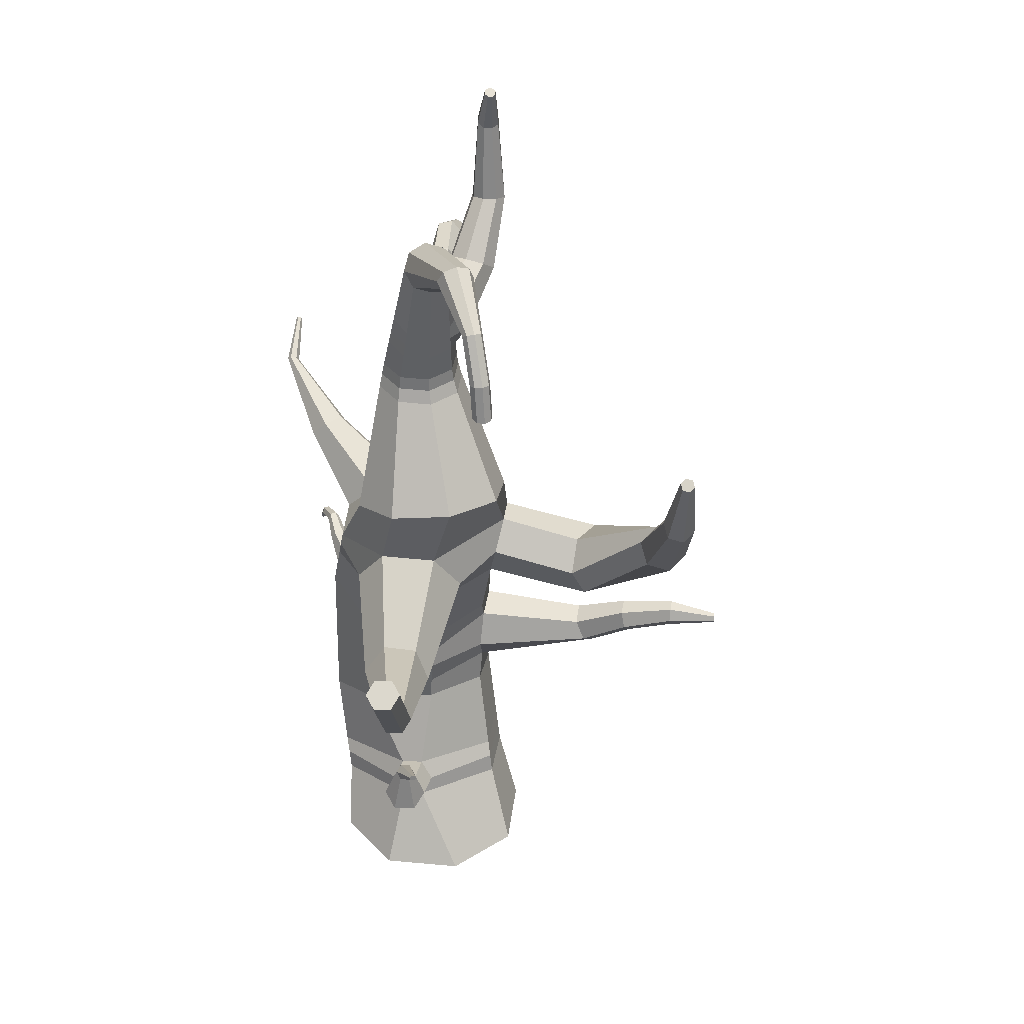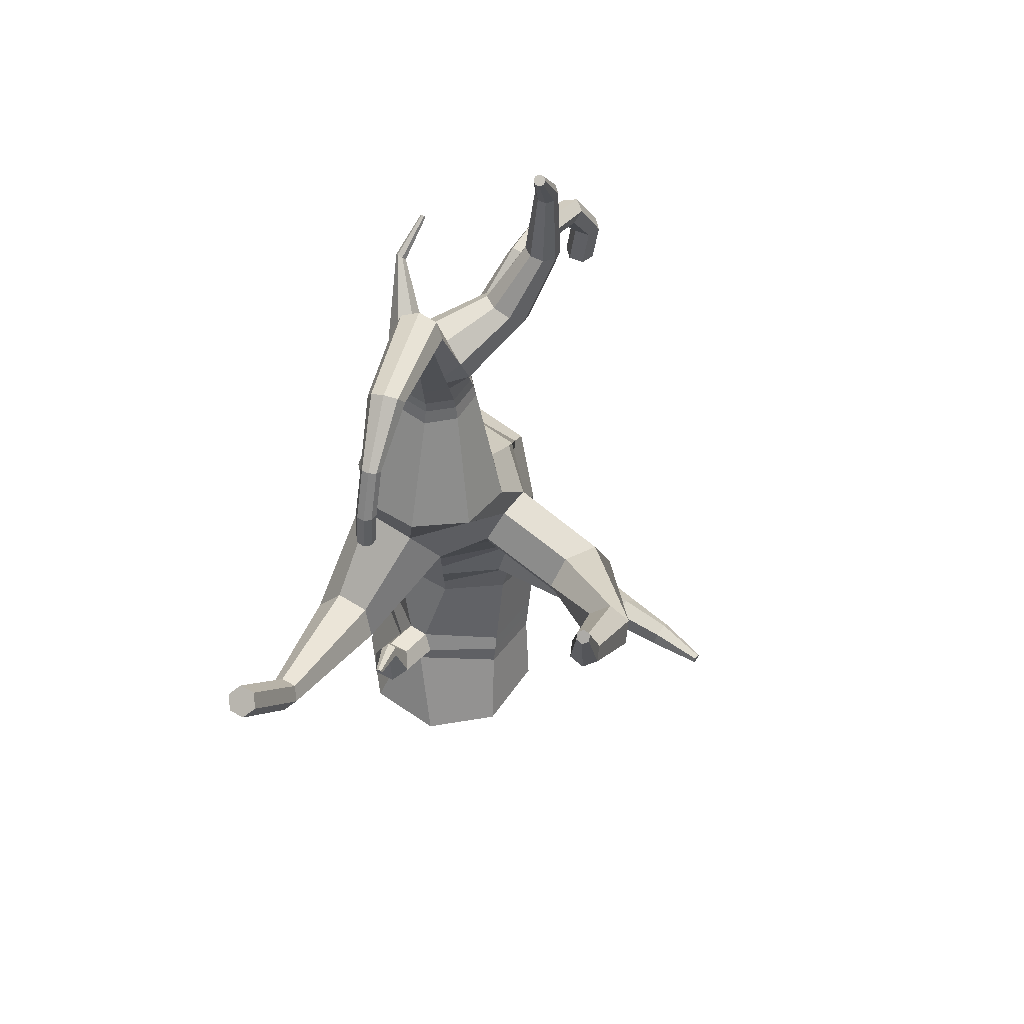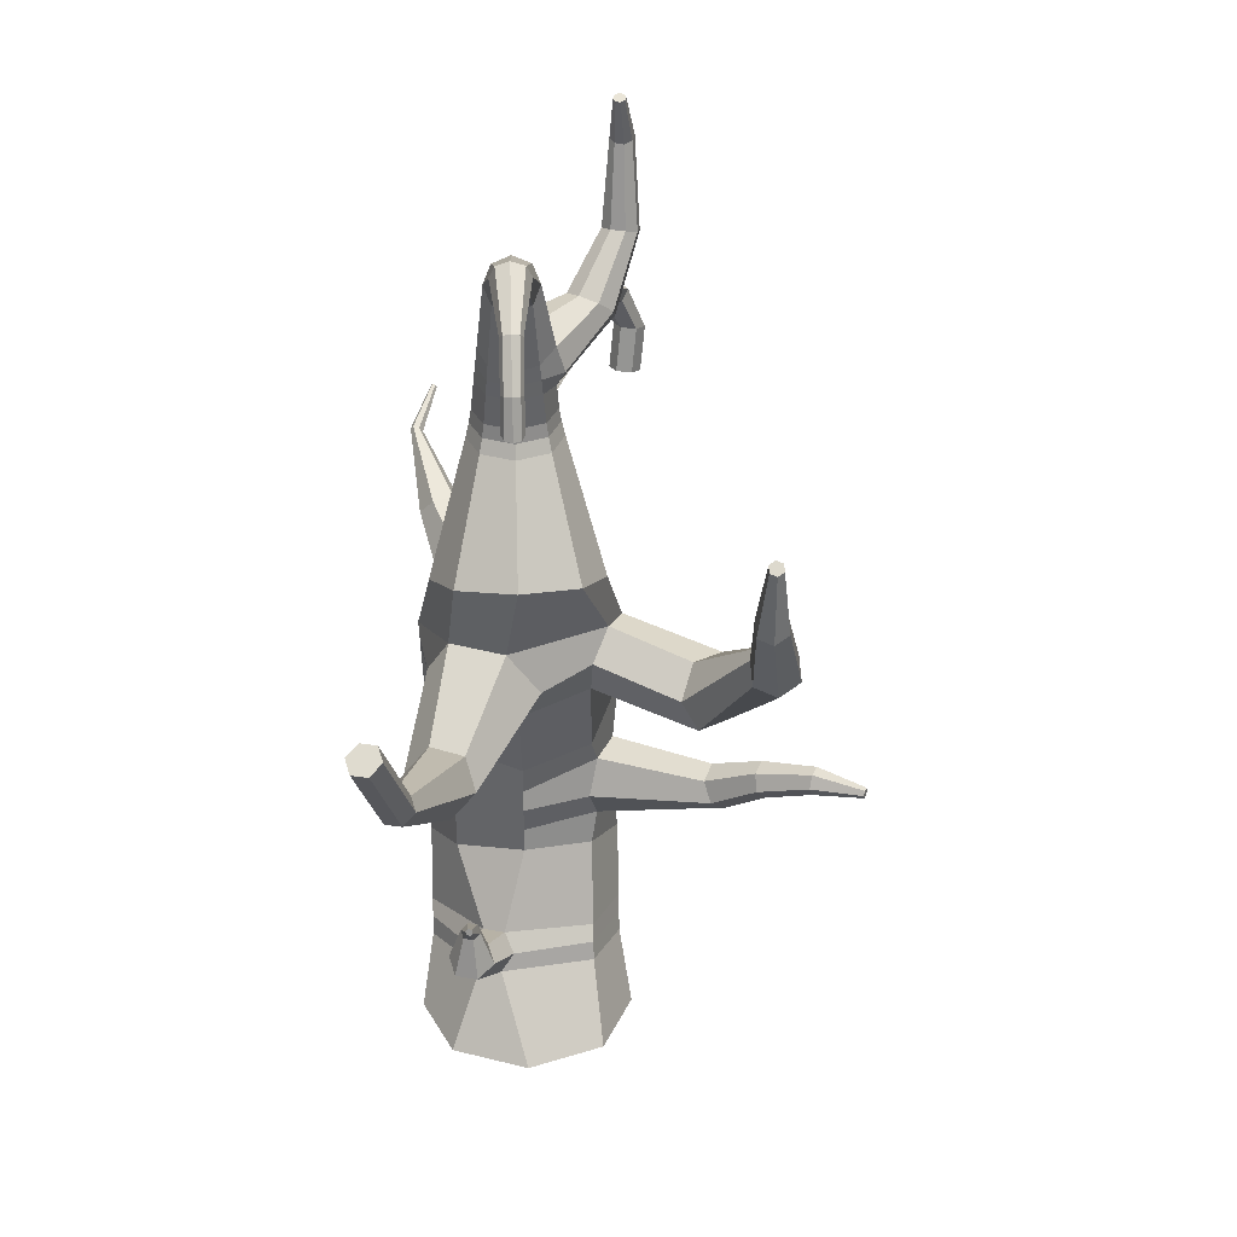
<metadata>
{"format":"obj","ext":"obj","renderer":"f3d","projection":"perspective","resolution":1024,"background":"white","views":[{"elev":36.9,"azim":-105.7,"up":"+Y"},{"elev":59.9,"azim":-77.2,"up":"+Y"},{"elev":29.2,"azim":-92.1,"up":"+Y"}]}
</metadata>
<code>
o Cylinder.028
v 0.04529 0.0106 0.8179
v 0.6229 1.071 0.7421
v -0.4577 0.0106 0.6095
v 0.1981 1.218 0.5559
v -0.6661 0.0106 0.1065
v 0.02216 1.279 0.1065
v -0.4577 0.0106 -0.3965
v 0.1981 1.218 -0.343
v 0.04529 0.0106 -0.6049
v 0.6229 1.071 -0.5291
v 0.5483 0.0106 -0.3965
v 1.048 0.9245 -0.343
v 0.7567 0.0106 0.1065
v 1.224 0.8636 0.1065
v 0.5483 0.0106 0.6095
v 1.048 0.9245 0.5559
v 0.1009 2.044 0.5559
v 0.4871 2.274 0.7421
v -0.05909 1.949 0.1065
v 0.1009 2.044 -0.343
v 0.4871 2.274 -0.5291
v 0.8733 2.504 -0.343
v 1.033 2.599 0.1065
v 0.8733 2.504 0.5559
v -0.5783 3.561 0.4918
v -0.2107 3.446 0.6513
v -0.7306 3.609 0.1065
v -0.5783 3.561 -0.2788
v -0.2107 3.446 -0.4383
v 0.157 3.331 -0.2788
v 0.3092 3.283 0.1065
v 0.157 3.331 0.4918
v 0.9516 4.69 0.6077
v 1.028 4.675 0.4159
v 0.6189 4.551 0.4082
v 0.7118 4.398 0.424
v 0.6469 4.468 0.4641
v 0.6557 4.563 0.3123
v 0.7486 4.411 0.3281
v 0.7205 4.493 0.2722
v 0.5869 1.675 0.7567
v 0.1495 1.631 -0.343
v 0.9604 1.714 0.5559
v 1.14 1.733 0.1376
v -0.01847 1.614 0.1065
v 0.1176 1.629 0.5413
v 0.9488 1.713 -0.3741
v 0.555 1.673 -0.5291
v 0.9426 1.876 0.5559
v 0.9783 1.553 0.5559
v 0.4924 1.44 0.7016
v 0.4467 1.887 0.7042
v 0.2578 1.417 0.5939
v 0.212 1.864 0.5965
v -0.03805 1.775 0.1065
v 0.001116 1.453 0.1065
v 0.1685 1.47 -0.343
v 0.1305 1.793 -0.343
v 0.971 1.953 -0.2455
v 1.022 1.483 -0.2468
v 1.118 1.492 0.009076
v 1.067 1.963 0.01032
v 0.5732 1.511 -0.5291
v 0.5367 1.834 -0.5291
v 1.289 1.828 -0.2993
v 1.339 1.734 -0.3533
v 1.442 1.689 -0.18
v 1.392 1.783 -0.126
v 1.416 1.664 -0.2937
v 1.316 1.852 -0.1856
v 1.517 1.871 -0.3655
v 1.558 1.834 -0.3338
v 1.491 1.921 -0.3368
v 1.572 1.847 -0.2736
v 1.545 1.897 -0.2449
v 1.505 1.933 -0.2765
v 0.3913 0.6462 0.7421
v 0.2768 0.4358 0.7421
v -0.1559 0.5084 0.5559
v -0.05012 0.7206 0.5559
v -0.2756 0.5135 -0.06093
v -0.1689 0.7552 -0.0336
v -0.2182 0.5042 -0.2029
v -0.1115 0.7459 -0.1755
v 0.2768 0.4358 -0.5291
v 0.3913 0.6462 -0.5291
v 0.7084 0.3638 -0.343
v 0.8339 0.5713 -0.343
v 0.8872 0.3348 0.1065
v 1.017 0.5394 0.1065
v 0.7084 0.3638 0.5559
v 0.8339 0.5713 0.5559
v 0.7712 0.4675 0.5559
v 0.3341 0.541 0.7421
v 0.9522 0.4371 0.1065
v 0.7712 0.4675 -0.343
v 0.3341 0.541 -0.5291
v -0.1362 0.6204 -0.2602
v -0.2509 0.6389 0.0237
v -0.103 0.6145 0.5559
v -0.4515 0.7821 -0.3961
v -0.3565 0.8359 -0.2885
v -0.5322 0.7701 -0.1005
v -0.3968 0.8299 -0.1407
v -0.5869 0.7222 -0.3559
v -0.6272 0.7162 -0.2081
v -0.5064 1.029 -0.3122
v -0.4654 1.052 -0.2657
v -0.5413 1.024 -0.1844
v -0.4828 1.05 -0.2018
v -0.5649 1.003 -0.2948
v -0.5824 1 -0.2309
v 0.5316 3.11 0.05438
v 0.8234 2.74 -0.03175
v 0.7249 2.932 0.1409
v 0.6541 2.774 0.5559
v 0.4374 3.041 0.5559
v 0.5457 2.908 0.5559
v 0.055 3 -0.5291
v 0.2214 2.72 -0.5291
v 0.1382 2.86 -0.5291
v 0.7287 2.726 -0.2908
v 0.4369 3.095 -0.2047
v 0.5354 2.903 -0.3773
v -0.5458 3.093 0.02535
v -0.2933 2.495 0.09052
v -0.4853 2.785 0.2341
v -0.1618 2.512 -0.2618
v -0.4142 3.11 -0.327
v -0.2222 2.82 -0.4706
v 0.06693 3.032 0.7511
v 0.03875 2.601 0.6395
v 0.1713 2.797 0.7416
v -0.1981 2.641 0.547
v -0.1699 3.071 0.6585
v -0.3024 2.876 0.5565
v -0.9883 2.654 -0.2282
v -1.09 2.458 -0.1666
v -1.126 2.294 -0.3223
v -0.9591 2.522 -0.6013
v -0.9228 2.686 -0.4456
v -1.061 2.326 -0.5397
v -1.836 2.934 -0.5134
v -1.93 2.882 -0.4834
v -1.988 2.825 -0.5592
v -1.859 2.872 -0.695
v -1.801 2.929 -0.6192
v -1.953 2.82 -0.665
v -2.195 3.496 -0.6572
v -2.289 3.443 -0.6272
v -2.348 3.386 -0.703
v -2.219 3.434 -0.8388
v -2.16 3.491 -0.763
v -2.313 3.382 -0.8088
v -0.3289 5.276 0.2255
v -0.2797 5.384 0.2748
v -0.3492 5.231 0.1065
v -0.3289 5.276 -0.01248
v -0.2797 5.384 -0.06177
v -0.2306 5.493 -0.01248
v -0.2103 5.537 0.1065
v -0.2306 5.493 0.2255
v -0.9927 5.643 0.1918
v -1.025 5.722 0.2271
v -0.9795 5.61 0.1065
v -0.9927 5.643 0.02121
v -1.025 5.722 -0.01412
v -1.056 5.801 0.02121
v -1.07 5.834 0.1065
v -1.056 5.801 0.1918
v -1.406 5.527 0.1531
v -1.444 5.553 0.1724
v -1.39 5.516 0.1065
v -1.406 5.527 0.05993
v -1.444 5.553 0.04064
v -1.483 5.579 0.05993
v -1.499 5.59 0.1065
v -1.483 5.579 0.1531
v -1.573 5.284 0.1531
v -1.618 5.295 0.1724
v -1.554 5.28 0.1065
v -1.573 5.284 0.05993
v -1.618 5.295 0.04064
v -1.664 5.305 0.05993
v -1.682 5.31 0.1065
v -1.664 5.305 0.1531
v -1.623 5.093 0.1531
v -1.668 5.083 0.1724
v -1.604 5.097 0.1065
v -1.623 5.093 0.05993
v -1.668 5.083 0.04064
v -1.713 5.072 0.05993
v -1.732 5.068 0.1065
v -1.713 5.072 0.1531
v -0.1288 4.442 0.2935
v -0.1604 4.259 0.3228
v -0.1289 4.35 0.3052
v 0.04934 4.276 0.4082
v 0.04578 4.459 0.372
v 0.06012 4.368 0.3866
v -0.2004 4.435 0.1065
v -0.2489 4.253 0.1065
v -0.2074 4.343 0.1065
v -0.1288 4.442 -0.08047
v -0.1604 4.259 -0.1098
v -0.1289 4.35 -0.09216
v 0.04578 4.459 -0.159
v 0.04934 4.276 -0.1952
v 0.06012 4.368 -0.1736
v 0.2222 4.476 -0.08184
v 0.2534 4.296 -0.1043
v 0.248 4.386 -0.09097
v 0.283 4.477 0.1501
v 0.3163 4.301 0.1658
v 0.3191 4.389 0.11
v 0.2442 4.478 0.246
v 0.2774 4.303 0.2618
v 0.2414 4.391 0.3019
v 1.006 4.768 0.456
v 0.9683 4.775 0.5519
v 0.9731 4.597 0.5676
v 1.011 4.589 0.4717
v 1.335 4.676 0.5402
v 1.278 4.61 0.596
v 1.363 4.767 0.5803
v 1.334 4.793 0.6762
v 1.277 4.727 0.732
v 1.249 4.636 0.6919
v 1.57 4.534 0.6535
v 1.483 4.522 0.7093
v 1.651 4.584 0.6936
v 1.646 4.623 0.7895
v 1.559 4.611 0.8453
v 1.478 4.561 0.8052
v 1.682 4.323 0.7565
v 1.588 4.329 0.7994
v 1.765 4.308 0.8161
v 1.754 4.298 0.9186
v 1.66 4.304 0.9615
v 1.577 4.32 0.902
v 1.648 4.027 0.7258
v 1.554 4.033 0.7687
v 1.731 4.011 0.7854
v 1.72 4.002 0.8879
v 1.626 4.008 0.9308
v 1.543 4.024 0.8712
v -0.5089 2.715 1.096
v -0.3717 2.918 1.175
v -0.4769 2.486 1.208
v -0.2026 2.891 1.368
v -0.1707 2.662 1.48
v -0.3078 2.459 1.4
v -0.9585 3.266 1.468
v -0.8997 3.336 1.609
v -1.086 3.157 1.476
v -0.9682 3.298 1.757
v -1.095 3.189 1.764
v -1.154 3.119 1.624
v -1.478 3.829 1.438
v -1.439 3.875 1.531
v -1.562 3.757 1.443
v -1.485 3.85 1.629
v -1.569 3.778 1.634
v -1.608 3.731 1.541
v -1.619 4.252 1.492
v -1.601 4.273 1.534
v -1.657 4.22 1.494
v -1.622 4.262 1.578
v -1.659 4.229 1.58
v -1.677 4.208 1.538
v -0.8104 1.236 -0.2727
v -0.8097 1.254 -0.2549
v -0.8158 1.223 -0.2239
v -0.8124 1.248 -0.2305
v -0.8139 1.212 -0.2661
v -0.8165 1.205 -0.2417
v 1.675 1.932 -0.3506
v 1.667 1.895 -0.3236
v 1.69 1.971 -0.3322
v 1.673 1.899 -0.2782
v 1.688 1.938 -0.2598
v 1.696 1.974 -0.2868
v 1.851 1.879 -0.3668
v 1.829 1.853 -0.3417
v 1.88 1.906 -0.3498
v 1.835 1.853 -0.2996
v 1.864 1.88 -0.2826
v 1.887 1.906 -0.3076
v 1.97 1.765 -0.3619
v 1.959 1.752 -0.35
v 1.983 1.777 -0.3538
v 1.962 1.752 -0.3299
v 1.976 1.765 -0.3218
v 1.987 1.777 -0.3337
v -0.2288 4.859 0.2595
v -0.1614 4.947 0.3586
v -0.2748 4.833 0.1065
v -0.08501 5.063 0.2344
v -0.2288 4.859 -0.04648
v -0.117 4.922 -0.1104
v -0.004203 4.984 -0.04716
v 0.05442 5.051 0.1107
v -0.1788 4.65 0.2765
v -0.2376 4.634 0.1065
v -0.1788 4.65 -0.06347
v -0.0356 4.69 -0.1347
v 0.109 4.73 -0.0645
v 0.2066 4.742 0.1122
v -0.009287 4.637 0.3601
v 0.1301 4.625 0.2365
v -0.1301 4.77 0.4107
v -0.2038 4.754 0.268
v -0.2562 4.733 0.1065
v -0.2038 4.754 -0.05497
v -0.07629 4.806 -0.1225
v 0.0524 4.857 -0.05583
v 0.1752 4.918 0.06015
v 0.2503 4.992 0.7069
v 0.2009 5.064 0.6158
v 0.2375 5.1 0.5001
v 0.3389 5.078 0.4276
v 0.4456 5.012 0.4408
v 0.4951 4.939 0.5319
v 0.4584 4.903 0.6476
v 0.357 4.925 0.7201
v 0.5105 5.398 0.8601
v 0.4624 5.417 0.7851
v 0.4813 5.422 0.696
v 0.5559 5.41 0.645
v 0.6427 5.388 0.6621
v 0.6907 5.368 0.7371
v 0.6719 5.363 0.8262
v 0.5972 5.375 0.8771
v 0.5665 5.943 0.8301
v 0.5439 5.929 0.7795
v 0.5607 5.933 0.7234
v 0.6071 5.953 0.6949
v 0.6559 5.978 0.7105
v 0.6784 5.993 0.7612
v 0.6616 5.989 0.8172
v 0.6152 5.968 0.8458
v 0.456 6.224 0.781
v 0.4443 6.217 0.7549
v 0.4853 6.236 0.7468
v 0.453 6.219 0.726
v 0.4769 6.229 0.7113
v 0.502 6.242 0.7194
v 0.5137 6.25 0.7455
v 0.505 6.248 0.7744
v 0.4811 6.237 0.7891
v 0.05932 1.694 1.484
v 0.1156 1.829 1.441
v -0.1445 1.727 1.319
v -0.07072 1.643 1.423
v -0.08829 1.862 1.276
v 0.04175 1.913 1.337
v -0.1438 1.86 1.71
v -0.1004 1.972 1.701
v -0.3117 1.915 1.598
v -0.2494 1.831 1.659
v -0.2683 2.028 1.589
v -0.1626 2.056 1.64
v -0.3296 1.961 1.977
v -0.2962 2.046 1.994
v -0.4625 2.026 1.917
v -0.4128 1.952 1.938
v -0.4291 2.111 1.934
v -0.3459 2.12 1.972
v -0.5032 2.002 2.272
v -0.4906 2.034 2.279
v -0.5535 2.027 2.25
v -0.5347 1.998 2.258
v -0.5408 2.058 2.256
v -0.5094 2.062 2.271
v 1.03 3.279 -0.5367
v 0.9792 3.379 -0.4471
v 1.028 3.386 -0.3127
v 1.129 3.294 -0.2678
v 1.131 3.187 -0.4918
v 1.18 3.195 -0.3574
v 1.598 3.62 -0.6034
v 1.571 3.648 -0.5848
v 1.558 3.643 -0.5439
v 1.572 3.609 -0.5216
v 1.611 3.586 -0.5811
v 1.599 3.581 -0.5402
v 1.874 3.809 -0.4682
v 1.862 3.822 -0.4592
v 1.855 3.819 -0.4394
v 1.862 3.803 -0.4286
v 1.881 3.792 -0.4574
v 1.875 3.789 -0.4376
f 15 91 78 1
f 5 81 83 7
f 7 83 85 9
f 9 85 87 11
f 11 87 89 13
f 13 89 91 15
f 16 14 61 50
f 1 78 79 3
f 1 3 5 7 9 11 13 15
f 23 22 122 114
f 6 4 53 56
f 8 6 56 57
f 12 10 63 60
f 59 64 21 22
f 2 16 50 51
f 58 55 19 20
f 14 12 60 61
f 298 302 161 162
f 21 20 128 120
f 19 17 134 126
f 17 18 132 134
f 119 129 28 29
f 24 23 114 116
f 22 21 120 122
f 20 19 126 128
f 300 299 158 159
f 301 300 159 160
f 25 26 198 196
f 39 40 34 222
f 302 301 160 161
f 299 297 157 158
f 297 295 155 157
f 28 27 202 205
f 49 52 41 43
f 55 54 17 19
f 4 2 51 53
f 64 58 20 21
f 62 59 22 23
f 10 8 57 63
f 54 52 18 17
f 52 49 24 18
f 48 47 60 63
f 46 45 56 53
f 44 43 50 61
f 42 48 63 57
f 47 59 65 66
f 45 42 57 56
f 51 41 352 351
f 43 41 51 50
f 49 62 23 24
f 52 54 355 356
f 55 58 42 45
f 62 44 68 70
f 58 64 48 42
f 62 49 43 44
f 54 55 45 46
f 64 59 47 48
f 67 69 72 74
f 70 68 75 76
f 59 62 70 65
f 60 47 66 69
f 44 61 67 68
f 61 60 69 67
f 76 75 281 282
f 71 73 279 277
f 69 66 71 72
f 68 67 74 75
f 65 70 76 73
f 66 65 73 71
f 3 79 81 5
f 90 14 16 92
f 88 12 14 90
f 86 10 12 88
f 84 8 10 86
f 82 6 8 84
f 80 4 6 82
f 77 2 4 80
f 93 94 78 91
f 95 93 91 89
f 96 95 89 87
f 97 96 87 85
f 98 97 85 83
f 81 99 103 106
f 100 99 81 79
f 94 100 79 78
f 92 16 2 77
f 77 80 100 94
f 80 82 99 100
f 82 84 102 104
f 84 86 97 98
f 86 88 96 97
f 88 90 95 96
f 90 92 93 95
f 92 77 94 93
f 103 104 110 109
f 105 106 112 111
f 84 98 101 102
f 83 81 106 105
f 99 82 104 103
f 98 83 105 101
f 111 112 276 275
f 112 109 273 276
f 101 105 111 107
f 104 102 108 110
f 102 101 107 108
f 106 103 109 112
f 135 131 26 25
f 125 135 25 27
f 18 24 116 132
f 131 117 32 26
f 129 125 27 28
f 123 119 29 30
f 117 113 31 32
f 135 125 127 136
f 136 127 126 134
f 129 119 121 130
f 130 121 120 128
f 114 122 379 380
f 123 113 377 376
f 117 131 133 118
f 118 133 132 116
f 134 132 252 249
f 133 131 250 251
f 128 126 139 142
f 127 125 137 138
f 119 123 124 121
f 121 124 122 120
f 113 117 118 115
f 115 118 116 114
f 113 123 30 31
f 139 138 144 145
f 140 142 148 146
f 130 128 142 140
f 125 129 141 137
f 129 130 140 141
f 126 127 138 139
f 143 147 153 149
f 148 145 151 154
f 142 139 145 148
f 137 141 147 143
f 141 140 146 147
f 138 137 143 144
f 149 153 152 150
f 150 152 154 151
f 147 146 152 153
f 144 143 149 150
f 146 148 154 152
f 145 144 150 151
f 156 162 170 164
f 27 25 196 202
f 26 32 217 198
f 31 30 211 214
f 29 28 205 208
f 296 298 162 156
f 32 31 214 217
f 30 29 208 211
f 166 165 173 174
f 161 160 168 169
f 159 158 166 167
f 157 155 163 165
f 162 161 169 170
f 160 159 167 168
f 158 157 165 166
f 155 156 164 163
f 178 177 185 186
f 163 164 172 171
f 164 170 178 172
f 169 168 176 177
f 167 166 174 175
f 165 163 171 173
f 170 169 177 178
f 168 167 175 176
f 183 182 190 191
f 176 175 183 184
f 174 173 181 182
f 171 172 180 179
f 172 178 186 180
f 177 176 184 185
f 175 174 182 183
f 173 171 179 181
f 187 188 194 193 192 191 190 189
f 181 179 187 189
f 186 185 193 194
f 184 183 191 192
f 182 181 189 190
f 179 180 188 187
f 180 186 194 188
f 185 184 192 193
f 196 198 200 197
f 197 200 199 195
f 202 196 197 203
f 203 197 195 201
f 205 202 203 206
f 206 203 201 204
f 208 205 206 209
f 209 206 204 207
f 211 208 209 212
f 212 209 207 210
f 214 211 212 215
f 215 212 210 213
f 213 216 35 38
f 214 215 40 39
f 198 217 218 200
f 200 218 216 199
f 295 296 156 155
f 38 35 220 219
f 218 217 36 37
f 215 213 38 40
f 216 218 37 35
f 217 214 39 36
f 221 222 224 228
f 220 33 227 226
f 35 37 33 220
f 36 39 222 221
f 40 38 219 34
f 37 36 221 33
f 227 228 234 233
f 226 227 233 232
f 33 221 228 227
f 222 34 223 224
f 34 219 225 223
f 219 220 226 225
f 229 231 237 235
f 234 230 236 240
f 224 223 229 230
f 228 224 230 234
f 223 225 231 229
f 225 226 232 231
f 239 240 246 245
f 238 239 245 244
f 231 232 238 237
f 232 233 239 238
f 233 234 240 239
f 230 229 235 236
f 246 242 241 245
f 245 241 243 244
f 236 235 241 242
f 240 236 242 246
f 235 237 243 241
f 237 238 244 243
f 251 250 256 257
f 250 248 254 256
f 131 135 248 250
f 136 134 249 247
f 132 133 251 252
f 135 136 247 248
f 253 255 261 259
f 258 257 263 264
f 248 247 253 254
f 252 251 257 258
f 247 249 255 253
f 249 252 258 255
f 260 259 265 266
f 263 262 268 269
f 255 258 264 261
f 256 254 260 262
f 257 256 262 263
f 254 253 259 260
f 268 266 265 269
f 269 265 267 270
f 264 263 269 270
f 259 261 267 265
f 261 264 270 267
f 262 260 266 268
f 273 271 275 276
f 274 272 271 273
f 109 110 274 273
f 107 111 275 271
f 110 108 272 274
f 108 107 271 272
f 278 277 283 284
f 280 278 284 286
f 73 76 282 279
f 74 72 278 280
f 72 71 277 278
f 75 74 280 281
f 288 287 293 294
f 283 285 291 289
f 281 280 286 287
f 277 279 285 283
f 282 281 287 288
f 279 282 288 285
f 289 293 292 290
f 291 294 293 289
f 285 288 294 291
f 286 284 290 292
f 284 283 289 290
f 287 286 292 293
f 312 311 296 295
f 311 309 325 318
f 313 312 295 297
f 314 313 297 299
f 317 316 301 302
f 316 315 300 301
f 315 314 299 300
f 296 311 318 319
f 216 213 308 310
f 207 204 305 306
f 210 207 306 307
f 213 210 307 308
f 204 201 304 305
f 201 195 303 304
f 199 216 310 309
f 195 199 309 303
f 298 296 319 320
f 306 305 314 315
f 307 306 315 316
f 308 307 316 317
f 305 304 313 314
f 304 303 312 313
f 310 308 323 324
f 303 309 311 312
f 320 319 327 328
f 323 322 330 331
f 325 324 332 333
f 321 320 328 329
f 308 317 322 323
f 309 310 324 325
f 317 302 321 322
f 302 298 320 321
f 330 329 337 338
f 327 326 334 335
f 328 327 335 336
f 331 330 338 339
f 319 318 326 327
f 322 321 329 330
f 318 325 333 326
f 324 323 331 332
f 335 334 342 343
f 336 335 343 345
f 339 338 347 348
f 341 340 349 350
f 326 333 341 334
f 332 331 339 340
f 329 328 336 337
f 333 332 340 341
f 342 344 345 343
f 344 347 346 345
f 349 348 347 344
f 350 349 344 342
f 338 337 346 347
f 334 341 350 342
f 340 339 348 349
f 337 336 345 346
f 355 353 359 361
f 356 355 361 362
f 46 53 354 353
f 53 51 351 354
f 41 52 356 352
f 54 46 353 355
f 359 360 366 365
f 358 362 368 364
f 354 351 357 360
f 352 356 362 358
f 353 354 360 359
f 351 352 358 357
f 366 363 369 372
f 367 365 371 373
f 357 358 364 363
f 362 361 367 368
f 361 359 365 367
f 360 357 363 366
f 370 371 372 369
f 374 373 371 370
f 364 368 374 370
f 365 366 372 371
f 363 364 370 369
f 368 367 373 374
f 375 376 382 381
f 377 378 384 383
f 122 124 375 379
f 113 115 378 377
f 124 123 376 375
f 115 114 380 378
f 385 381 387 391
f 386 385 391 392
f 378 380 386 384
f 376 377 383 382
f 380 379 385 386
f 379 375 381 385
f 388 389 390 387
f 387 390 392 391
f 383 384 390 389
f 381 382 388 387
f 384 386 392 390
f 382 383 389 388

</code>
